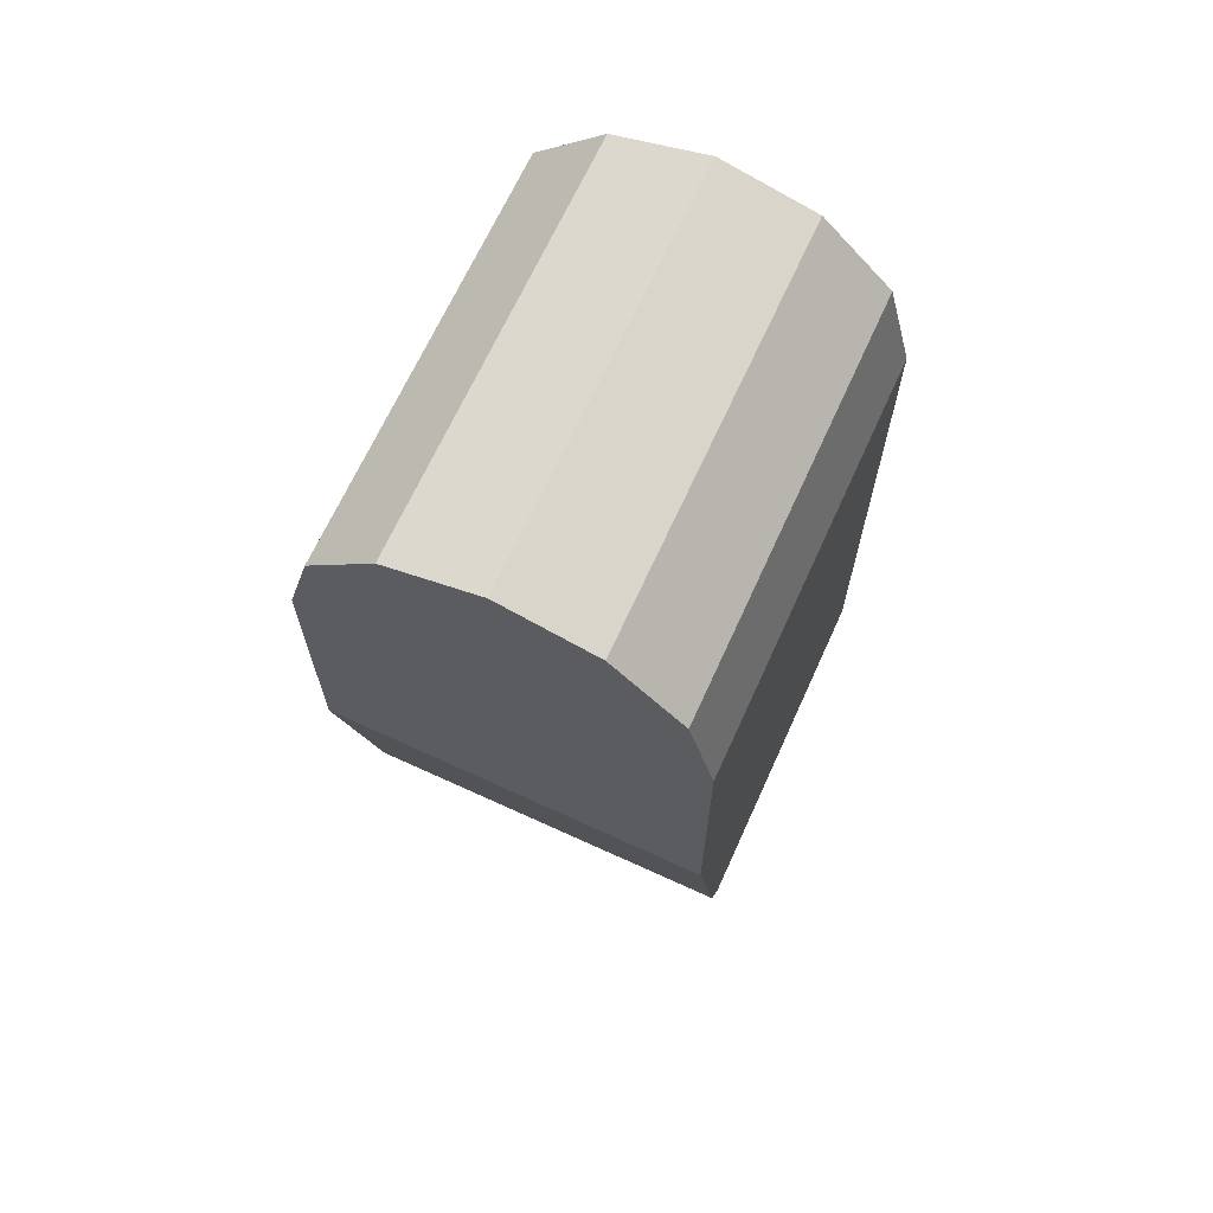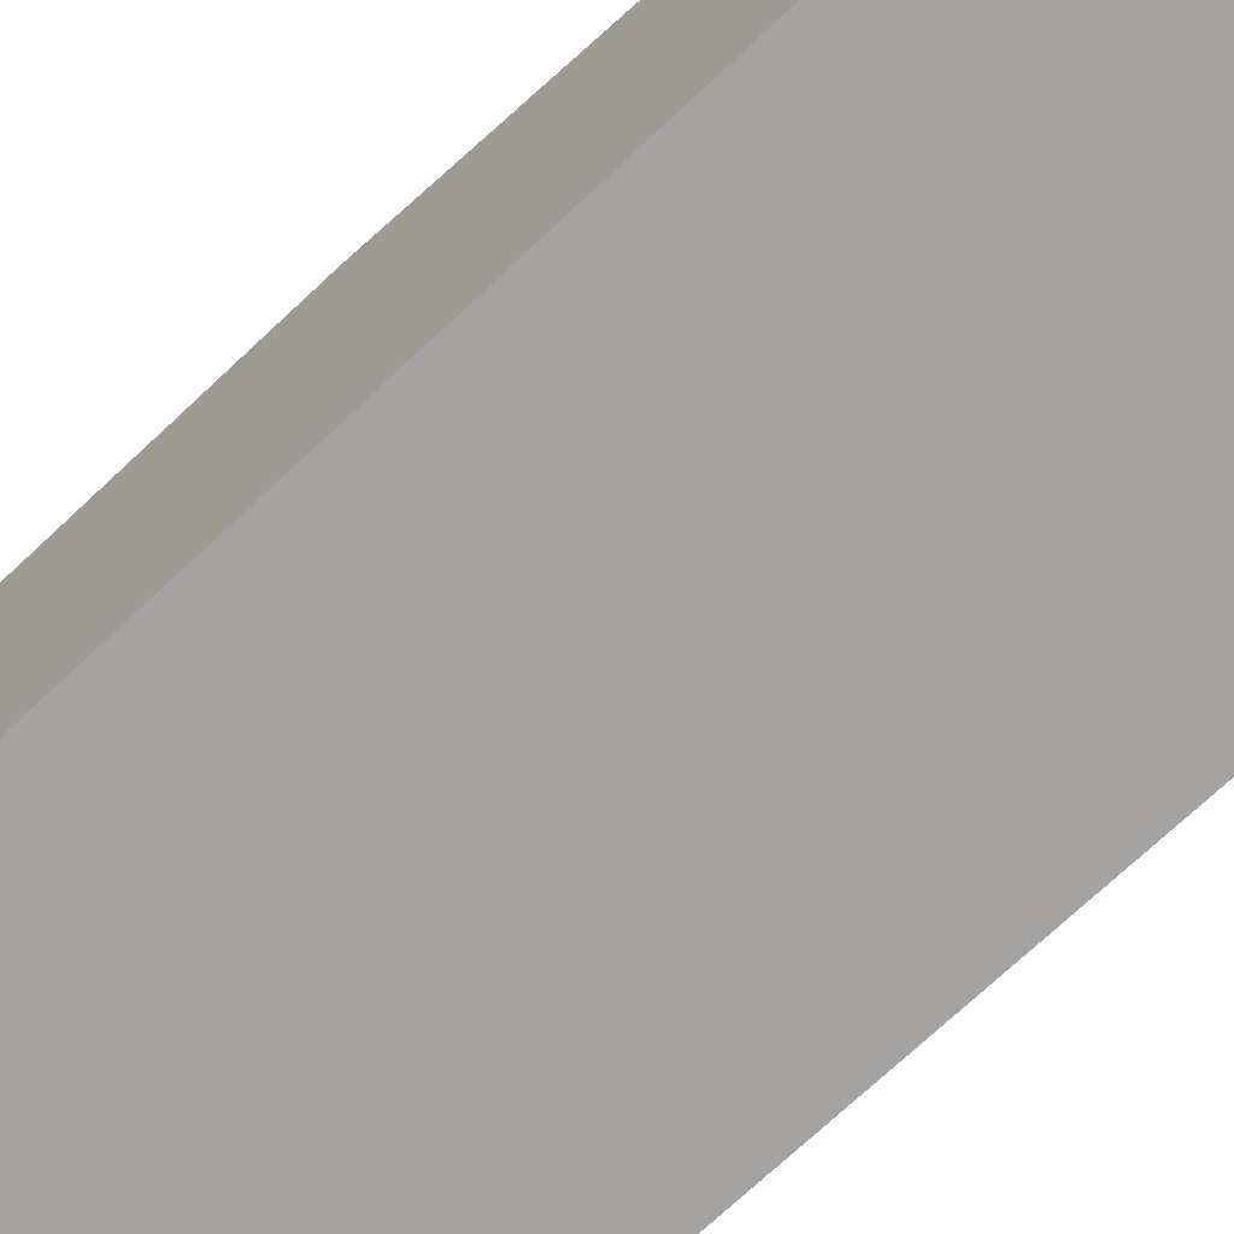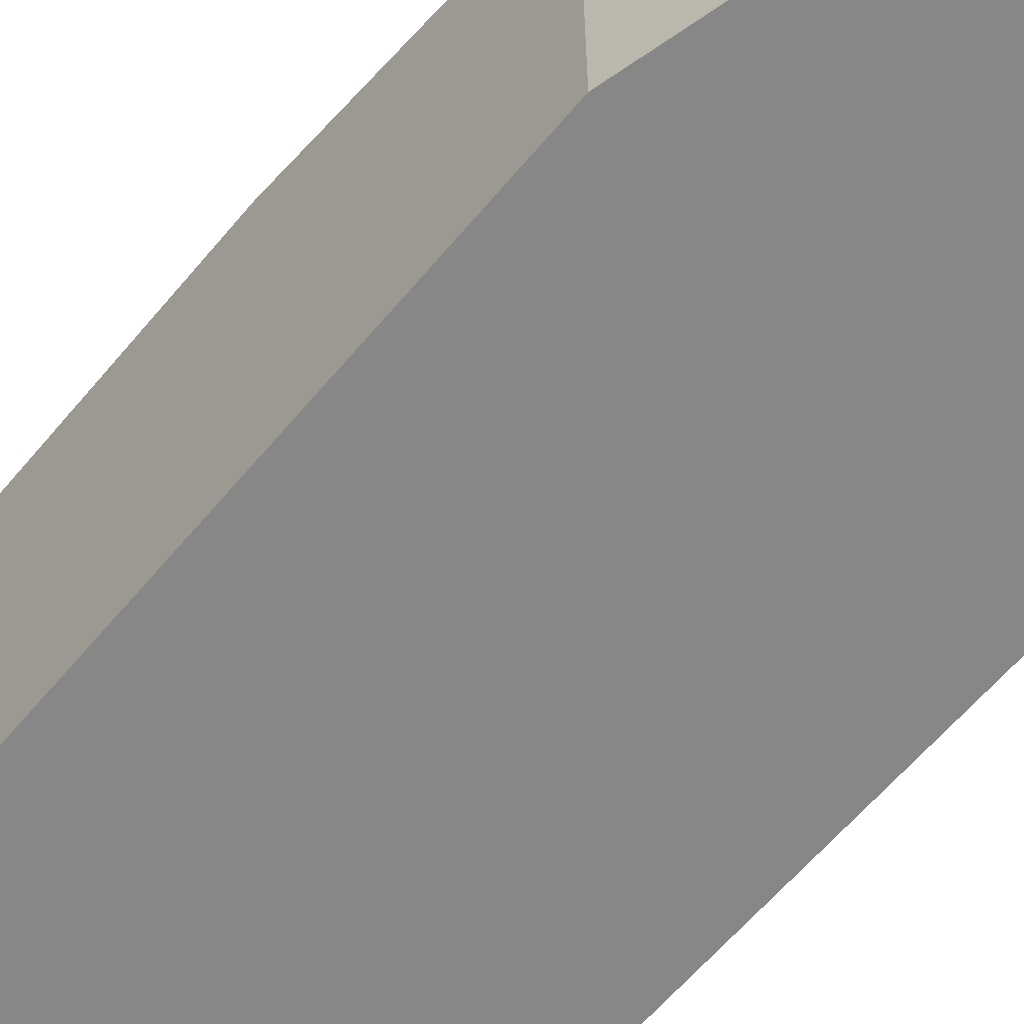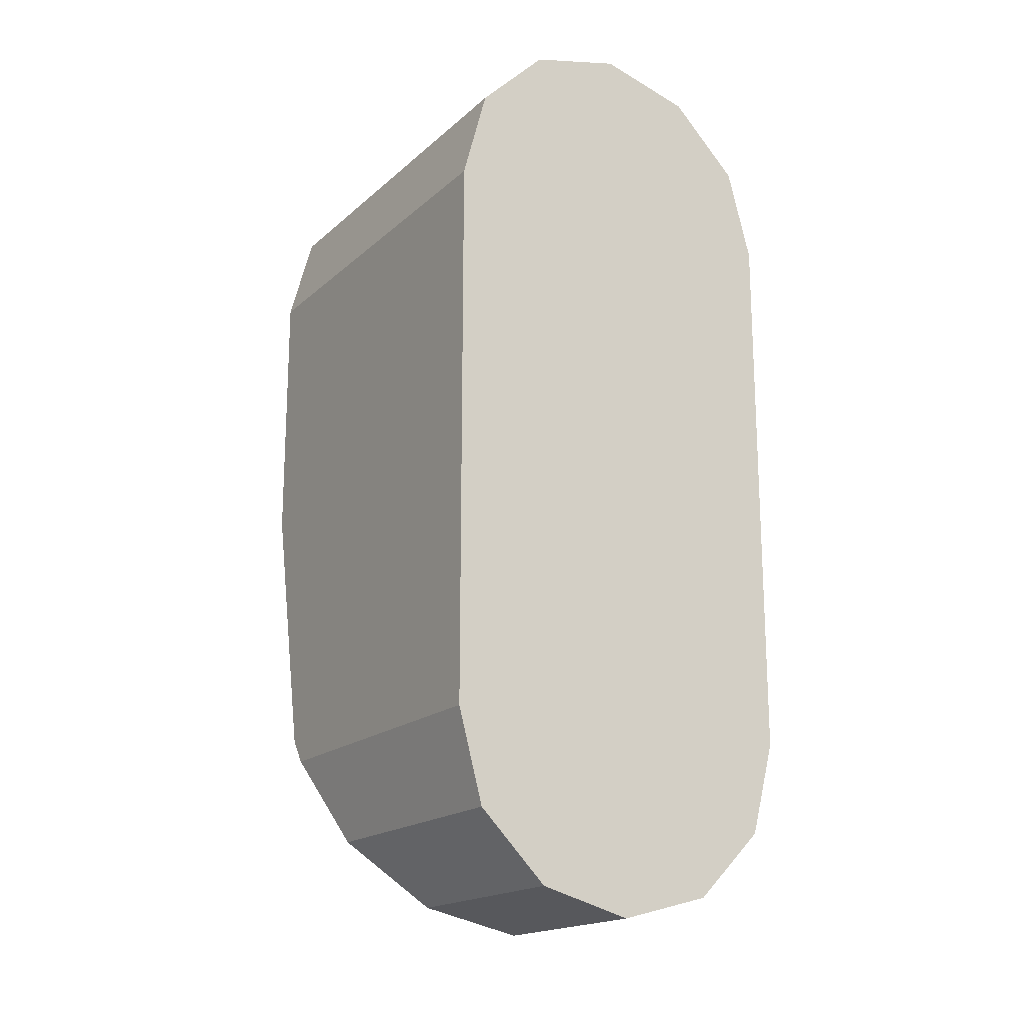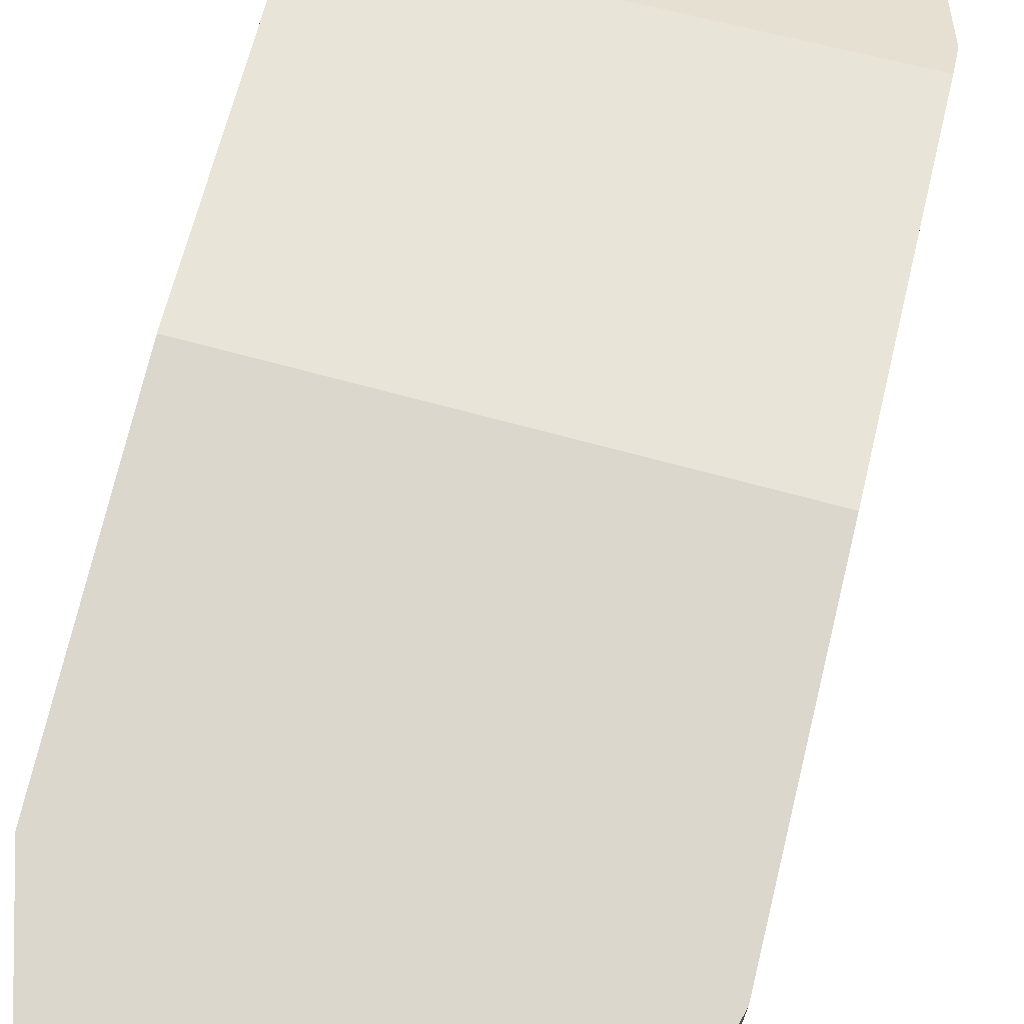
<metadata>
{"format":"obj","ext":"obj","renderer":"f3d","projection":"perspective","resolution":1024,"background":"white","views":[{"elev":67.3,"azim":-155.6,"up":"+Z"},{"elev":-73.1,"azim":133.1,"up":"+Y"},{"elev":-62.4,"azim":140.1,"up":"+Y"},{"elev":-18.1,"azim":-31.8,"up":"+Z"},{"elev":73.1,"azim":13.5,"up":"+Y"}]}
</metadata>
<code>
o root_shape-6eeb4828f24c11e8bb4e9cb6d0f27d4d
v -0.008925 -0.01 -0.027
v -0.00772 -0.01 -0.0315
v -0.008925 -0.01 0
v -0.00772 -0.01 0.0045
v -0.004425 -0.01 0.007794
v 7.5e-05 -0.01 0.009
v 0.004575 -0.01 0.007794
v 0.007869 -0.01 0.0045
v 0.009075 -0.01 0
v 0.009075 -0.01 -0.027
v 0.007869 -0.01 -0.0315
v 0.004575 -0.01 -0.03479
v 7.5e-05 -0.01 -0.036
v -0.004425 -0.01 -0.03479
v -0.00772 -0.01 -0.0315
v -0.008925 -0.01 -0.027
v -0.008925 0.006447 -0.027
v -0.00772 0.003153 -0.0315
v -0.004425 -0.01 -0.03479
v -0.00772 -0.01 -0.0315
v -0.00772 0.003153 -0.0315
v -0.004425 0.000726 -0.03479
v 7.5e-05 -0.01 -0.036
v -0.004425 -0.01 -0.03479
v -0.004425 0.000726 -0.03479
v 7.5e-05 -0.000183 -0.036
v 0.004575 -0.01 -0.03479
v 0.004575 0.00067 -0.03479
v 7.5e-05 -0.01 -0.036
v 7.5e-05 -0.000183 -0.036
v 0.007869 -0.01 -0.0315
v 0.007869 0.003055 -0.0315
v 0.004575 -0.01 -0.03479
v 0.004575 0.00067 -0.03479
v 0.009075 -0.01 -0.027
v 0.009075 0.006334 -0.027
v 0.007869 -0.01 -0.0315
v 0.007869 0.003055 -0.0315
v 0.009075 -0.01 0
v 0.009075 0.01 0
v 0.009075 -0.01 -0.027
v 0.009075 0.007206 -0.02581
v 0.009075 0.01 -0.01256
v 0.009075 0.006334 -0.027
v 0.007869 -0.01 0.0045
v 0.007869 0.01 0.0045
v 0.009075 -0.01 0
v 0.009075 0.01 0
v 0.004575 -0.01 0.007794
v 0.004575 0.01 0.007794
v 0.007869 -0.01 0.0045
v 0.007869 0.01 0.0045
v 7.5e-05 -0.01 0.009
v 7.5e-05 0.01 0.009
v 0.004575 -0.01 0.007794
v 0.004575 0.01 0.007794
v -0.004425 -0.01 0.007794
v -0.004425 0.01 0.007794
v 7.5e-05 -0.01 0.009
v 7.5e-05 0.01 0.009
v -0.00772 -0.01 0.0045
v -0.00772 0.01 0.0045
v -0.004425 -0.01 0.007794
v -0.004425 0.01 0.007794
v -0.008925 -0.01 0
v -0.008925 0.01 0
v -0.00772 -0.01 0.0045
v -0.00772 0.01 0.0045
v -0.008925 -0.01 -0.027
v -0.008925 -0.01 0
v -0.008925 0.01 0
v -0.008925 0.006447 -0.027
v -0.008925 0.01 -0.01301
v -0.008925 0.007291 -0.02584
v 0.009075 0.01 0
v 0.007869 0.01 0.0045
v 0.004575 0.01 0.007794
v 7.5e-05 0.01 0.009
v -0.004425 0.01 0.007794
v -0.00772 0.01 0.0045
v -0.008925 0.01 0
v -0.008925 0.01 -0.01301
v 0.009075 0.01 -0.01256
v 0.009075 0.01 -0.01256
v -0.008925 0.007291 -0.02584
v 0.009075 0.007206 -0.02581
v -0.008925 0.01 -0.01301
v -0.008925 0.007291 -0.02584
v -0.008925 0.006447 -0.027
v -0.00772 0.003153 -0.0315
v -0.004425 0.000726 -0.03479
v 7.5e-05 -0.000183 -0.036
v 0.004575 0.00067 -0.03479
v 0.007869 0.003055 -0.0315
v 0.009075 0.006334 -0.027
v 0.009075 0.007206 -0.02581
f 14 1 2
f 5 14 13
f 5 13 6
f 5 3 1
f 3 5 4
f 5 1 14
f 10 12 11
f 9 12 10
f 12 7 6
f 12 6 13
f 7 9 8
f 7 12 9
f 18 15 16
f 18 16 17
f 22 19 20
f 22 20 21
f 26 23 24
f 26 24 25
f 28 27 29
f 28 29 30
f 32 31 33
f 32 33 34
f 36 35 37
f 36 37 38
f 40 39 43
f 41 43 39
f 44 42 41
f 43 41 42
f 46 45 47
f 46 47 48
f 50 49 51
f 50 51 52
f 54 53 55
f 54 55 56
f 58 57 59
f 58 59 60
f 62 61 63
f 62 63 64
f 66 65 67
f 66 67 68
f 72 69 74
f 73 74 69
f 71 73 70
f 69 70 73
f 78 81 79
f 81 80 79
f 83 82 81
f 81 78 75
f 78 77 75
f 76 75 77
f 83 81 75
f 86 87 84
f 87 86 85
f 92 88 96
f 96 95 93
f 89 88 91
f 88 92 91
f 94 93 95
f 93 92 96
f 91 90 89

</code>
